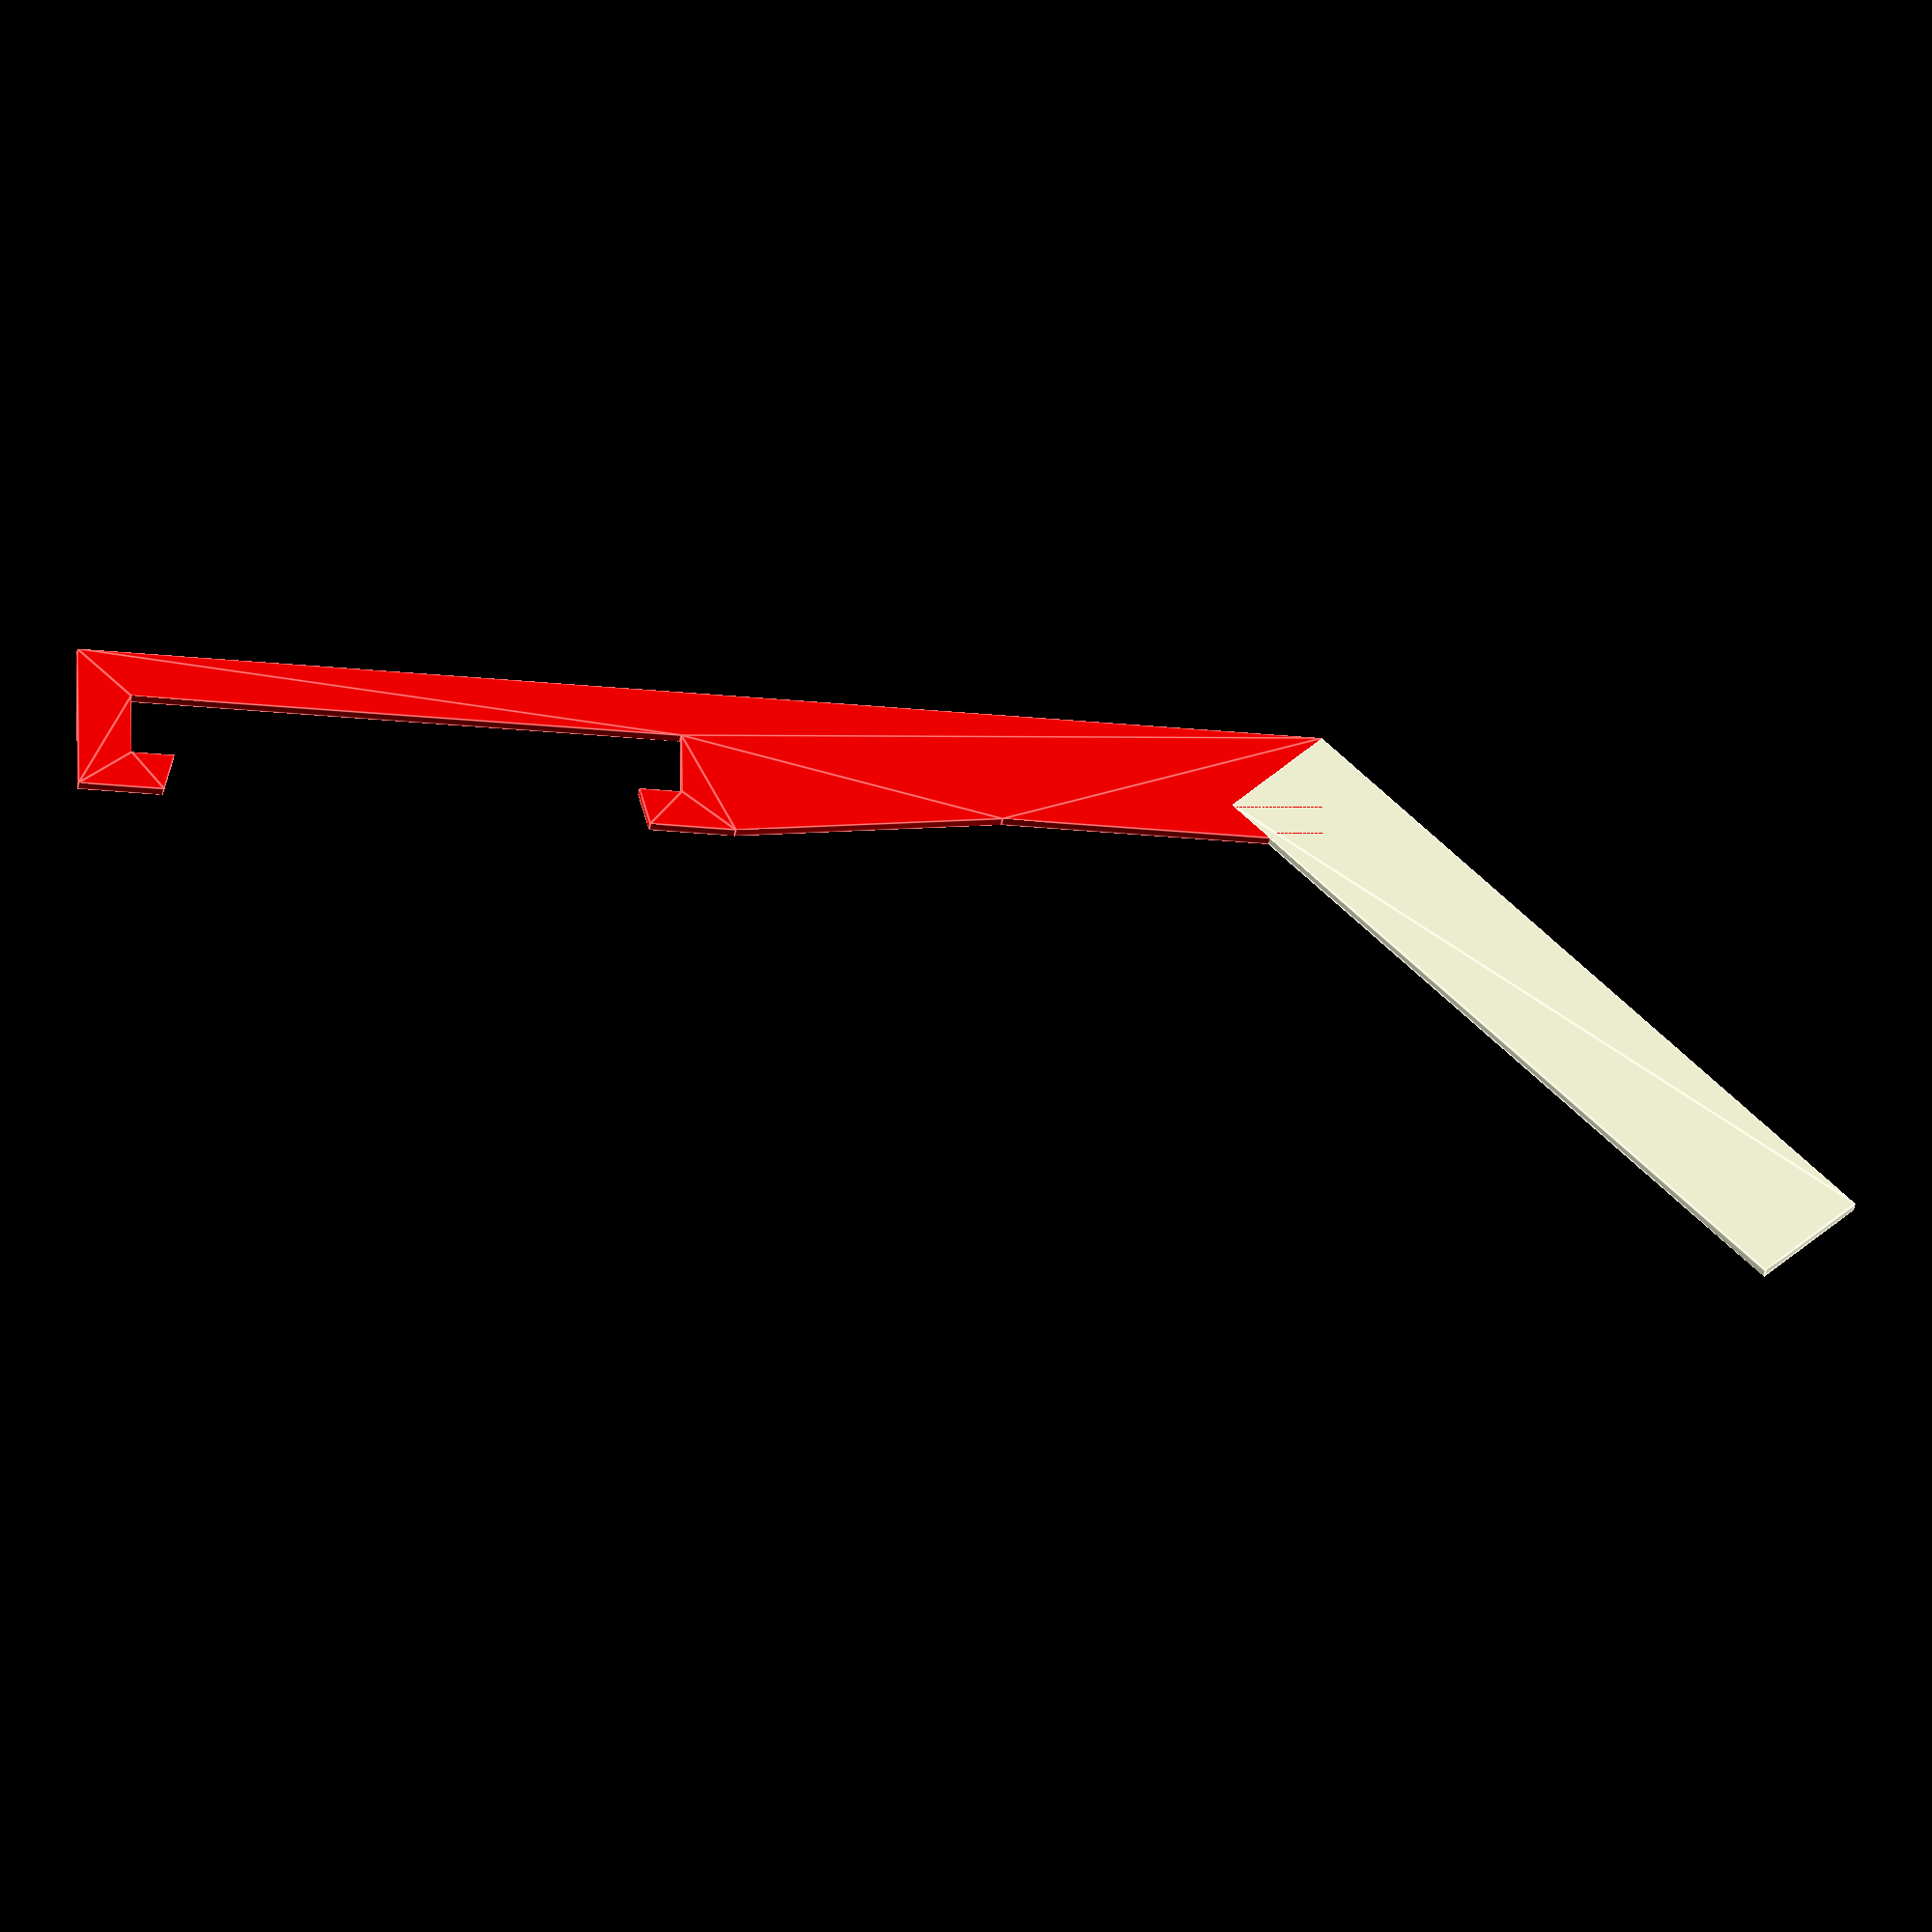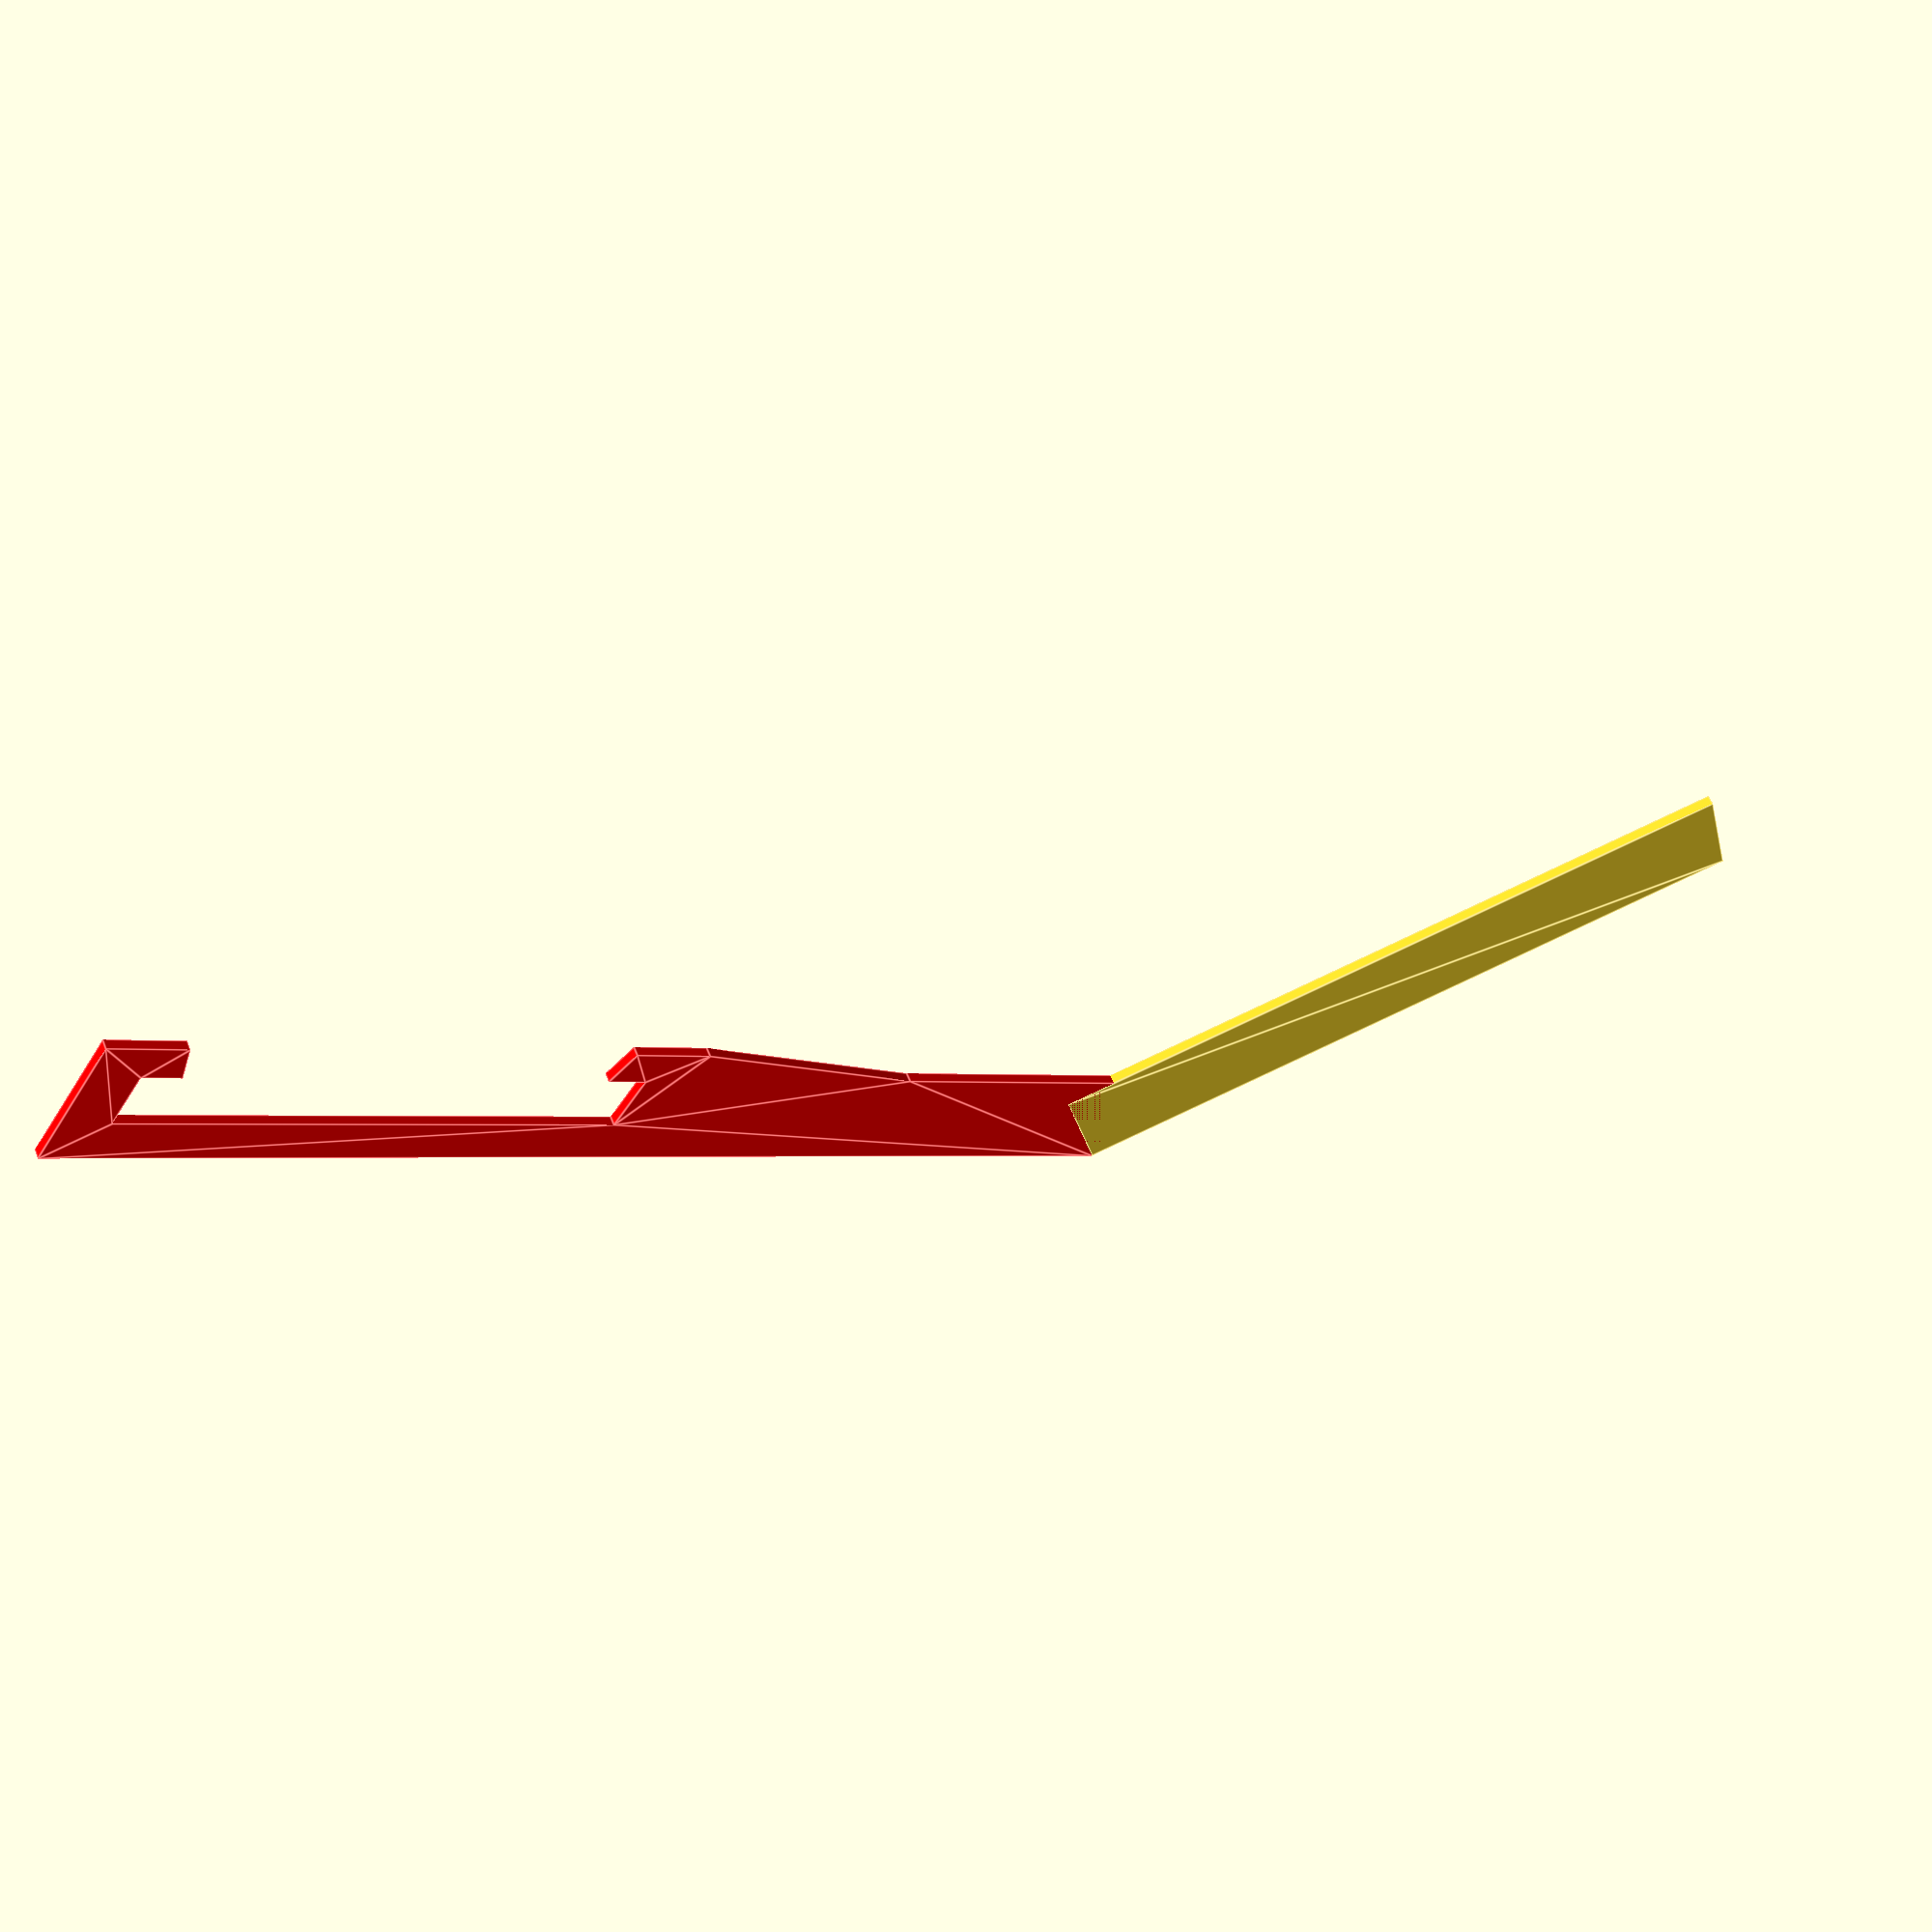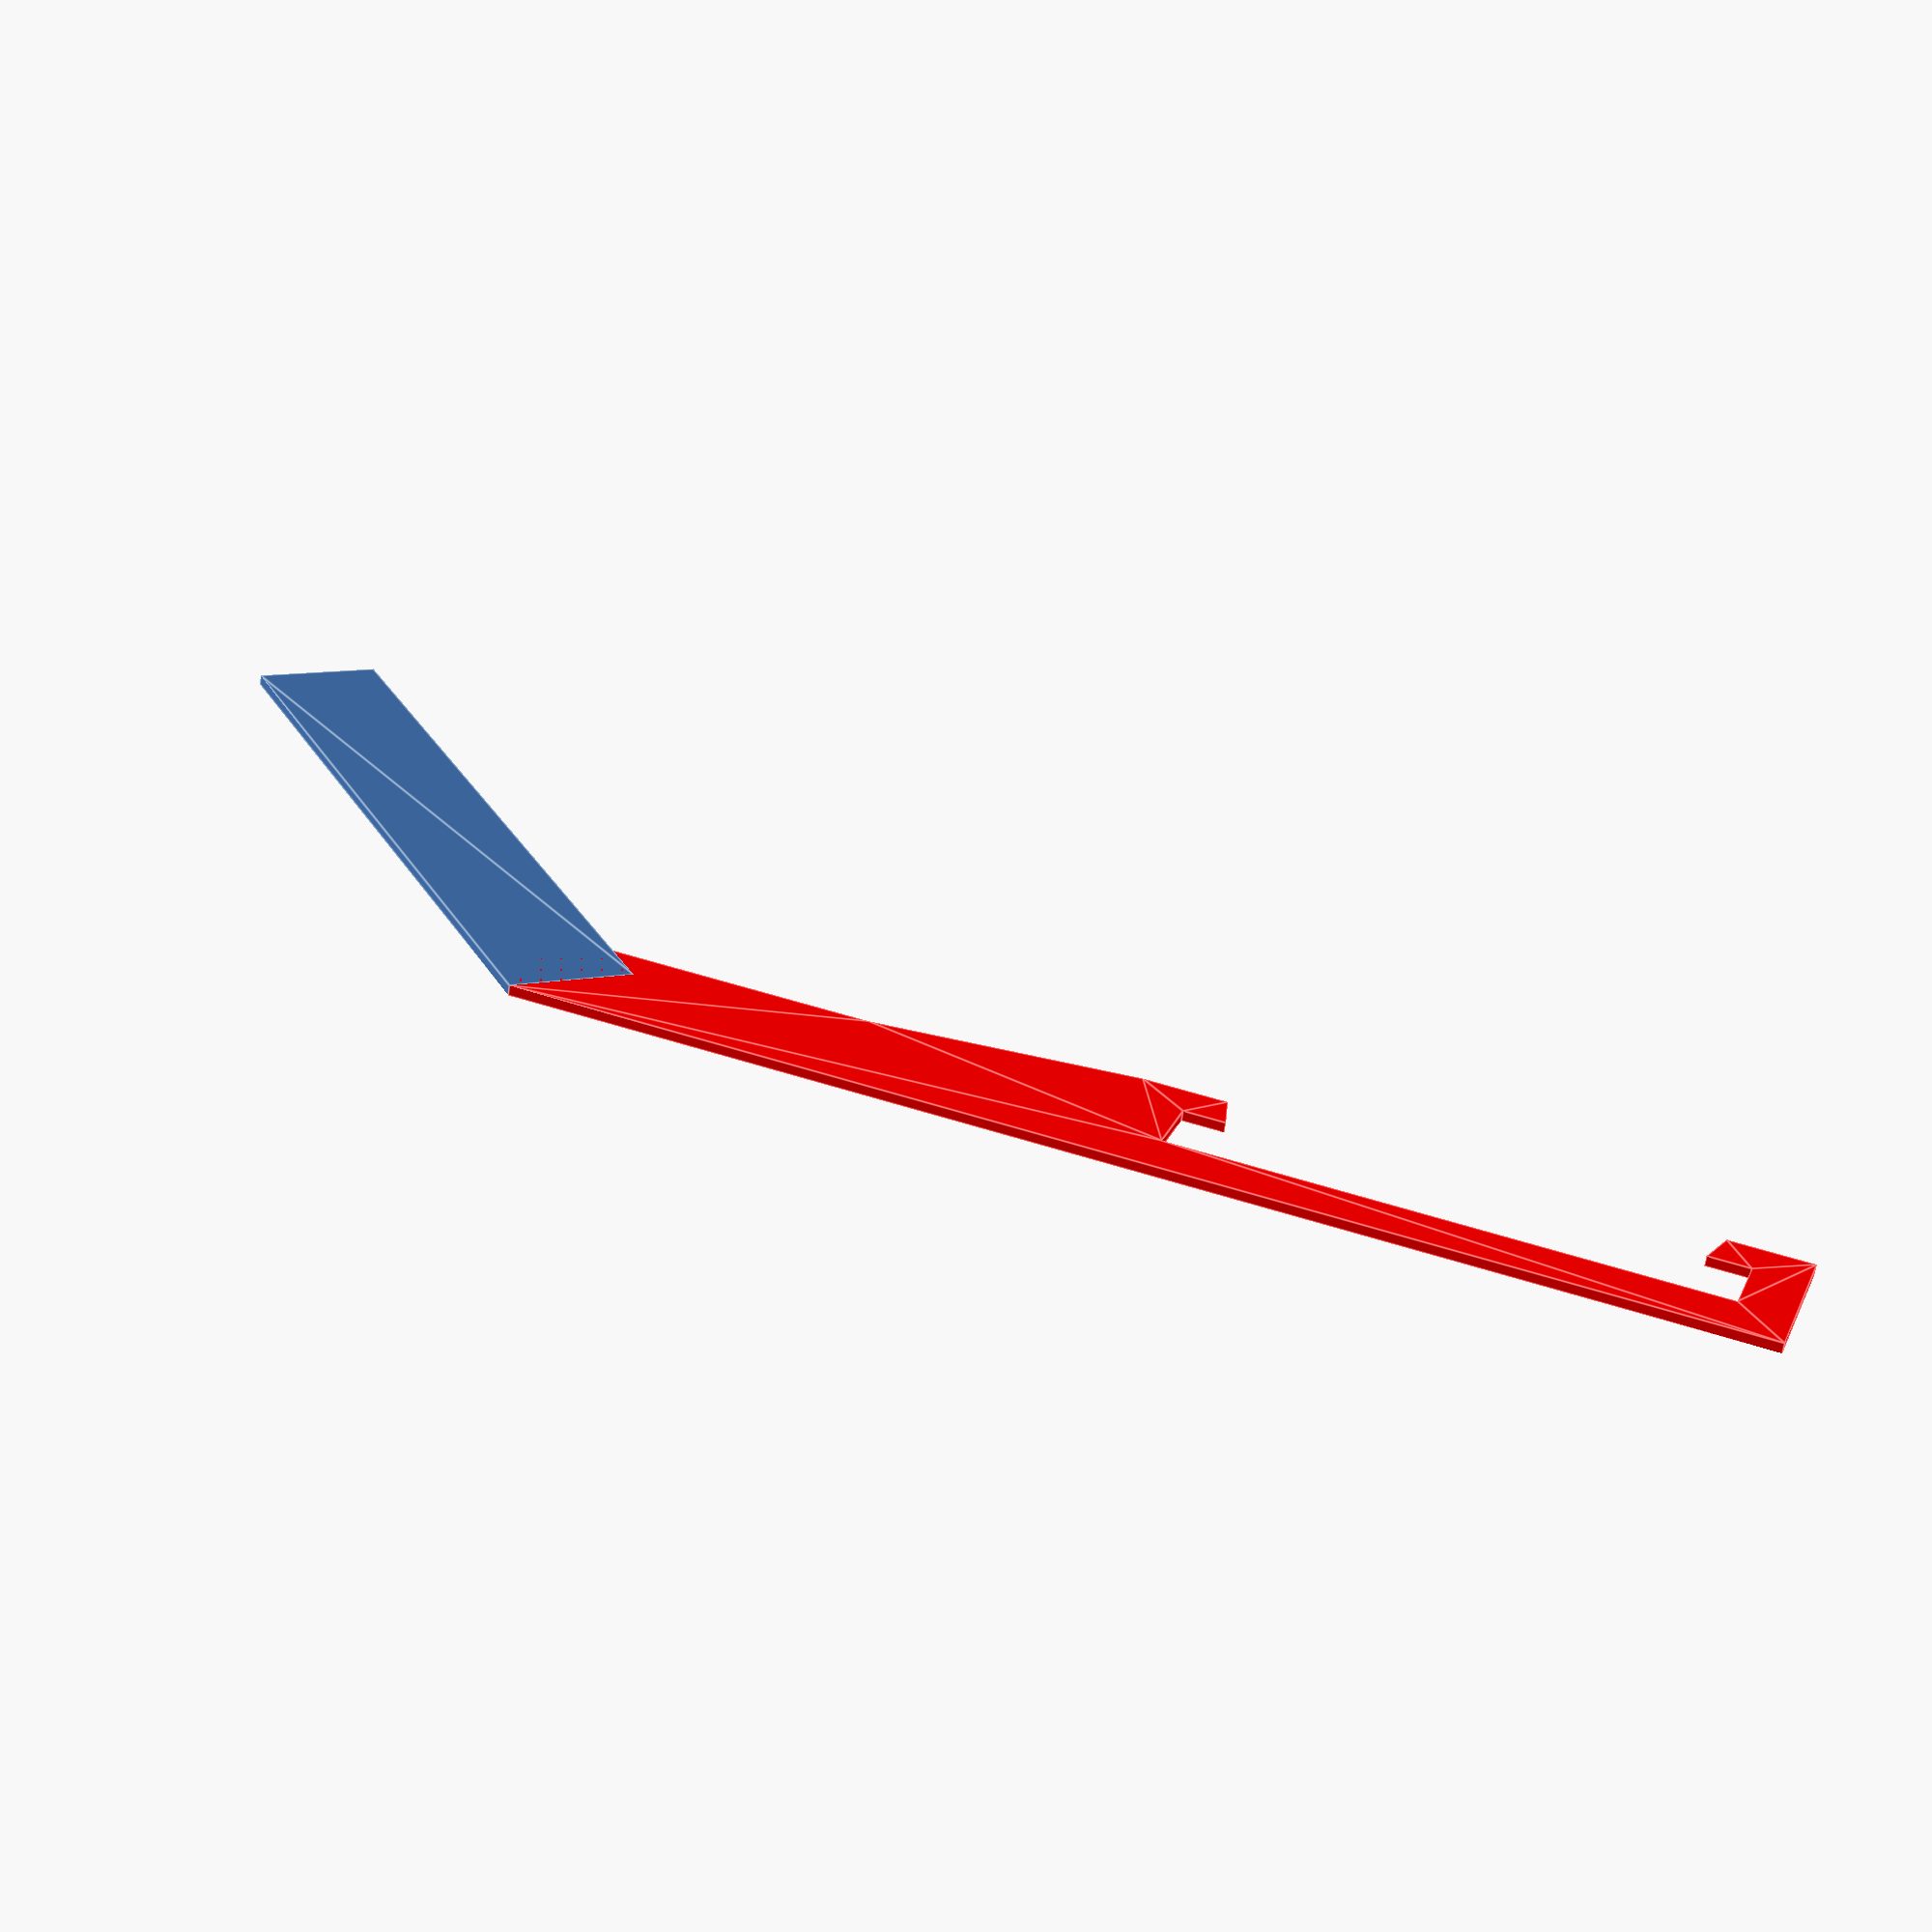
<openscad>
// Filament guide with builtin room for something to clean the filament with

// Arm with 10 mm width, centered on z, and rotated such that z is up, and x and y matches the bed. I hope.

module arm_shape() {
	// The bar is the thing we mount on.
   bar_width = 6.5;
	bar_height = 40.5;
	bar_height_slack = 1.0;
   bar_width_slack = 0.0;
   gap = 10.0;
	// The lower arm is the thing that connets to the bar
	upper_arm_height = 50.0;
	// The width of the front "stoppers"
	front_width_stopper = 4.0;
	// Bottom thickness
	bottom_thickness = 5.0;
	// Top thickness
	top_thickness = 5.0;
	// Backside thickness
	backside_thickness = 5.0;


	// 0,0 is the top of the bar, front
	// x is towards the back, y is up.
	color([1,0,0]){
	 	polygon(points=[
			// Start with passing over the bar, then down and below from front to back.
			[0,0], [bar_width+bar_width_slack,0], 
			// Now, go down to below the bar, leave 10 mm gap
			[bar_width+bar_width_slack, 0-bar_height-bar_height_slack-gap], 
		   // Move to front of bar
		   [0.0, 0-bar_height-bar_height_slack-gap], 
			// Up, and out, this is 40% of the gap
		   [0.0, 0-bar_height-bar_height_slack-gap+0.4*gap],
			// Down, and out to make "kile" form
			[0-front_width_stopper, 0-bar_height-bar_height_slack-gap+0.3*gap], 
			// Further down, while out, to the bottom of the arm
			[0-front_width_stopper, 0-bar_height-bar_height_slack-gap-bottom_thickness], 
			// back to the back of the holder
			[bar_width+bar_width_slack+backside_thickness, 0-bar_height-bar_height_slack-gap-bottom_thickness], 
			// And, up
			[bar_width+bar_width_slack+backside_thickness, top_thickness],
			// Further up, to about 70, something
			[bar_width+bar_width_slack+backside_thickness, top_thickness+55],
			// Front part of the arm
			[bar_width+bar_width_slack+backside_thickness-12, top_thickness+55],
	      // Reduce some material
			[bar_width+bar_width_slack+backside_thickness-12, top_thickness+25],


		   // Now, build the stoppers. Back to the front, lets see what happens.
			[0-front_width_stopper, top_thickness],
			// And, down, to build the stopper
			[0-front_width_stopper, 0-0.3*gap],
			// Second part of the stopper
			[0, 0-0.4*gap]
		]);
	};


		
	// Arm to hold the cup
	translate([-46.5,101,0]) {
		rotate( [0,0,-45] ) {
		   square([70, 12] );
		}
	}
}


// Cup placement
module cup () {
	translate([0,-54,152] ) {
		rotate( [-45, 0, 0 ] ) {
			// Actual cup.
			difference() {
				cube( size=[10,30,30], center = true );
			   // Hollow.
				translate ([0,0,1] ){ 
					cube( size=[6, 26, 28 ], center = true );
				}
				// Hole for filament
				// This needs to be completely changed.
		      translate ([0,0,-14]) {
					cylinder( h=2, r=1, center = true, $fn=100 );
	       	}
			}
		}
	}
}

// rotate([0,-90,0] ){
//        linear_extrude( height=10, center = true ) {    
//               union () {



arm_shape();

// org_arm();
// cup();
</openscad>
<views>
elev=36.8 azim=270.5 roll=172.5 proj=o view=edges
elev=122.7 azim=301.5 roll=201.3 proj=p view=edges
elev=64.3 azim=70.8 roll=172.4 proj=p view=edges
</views>
